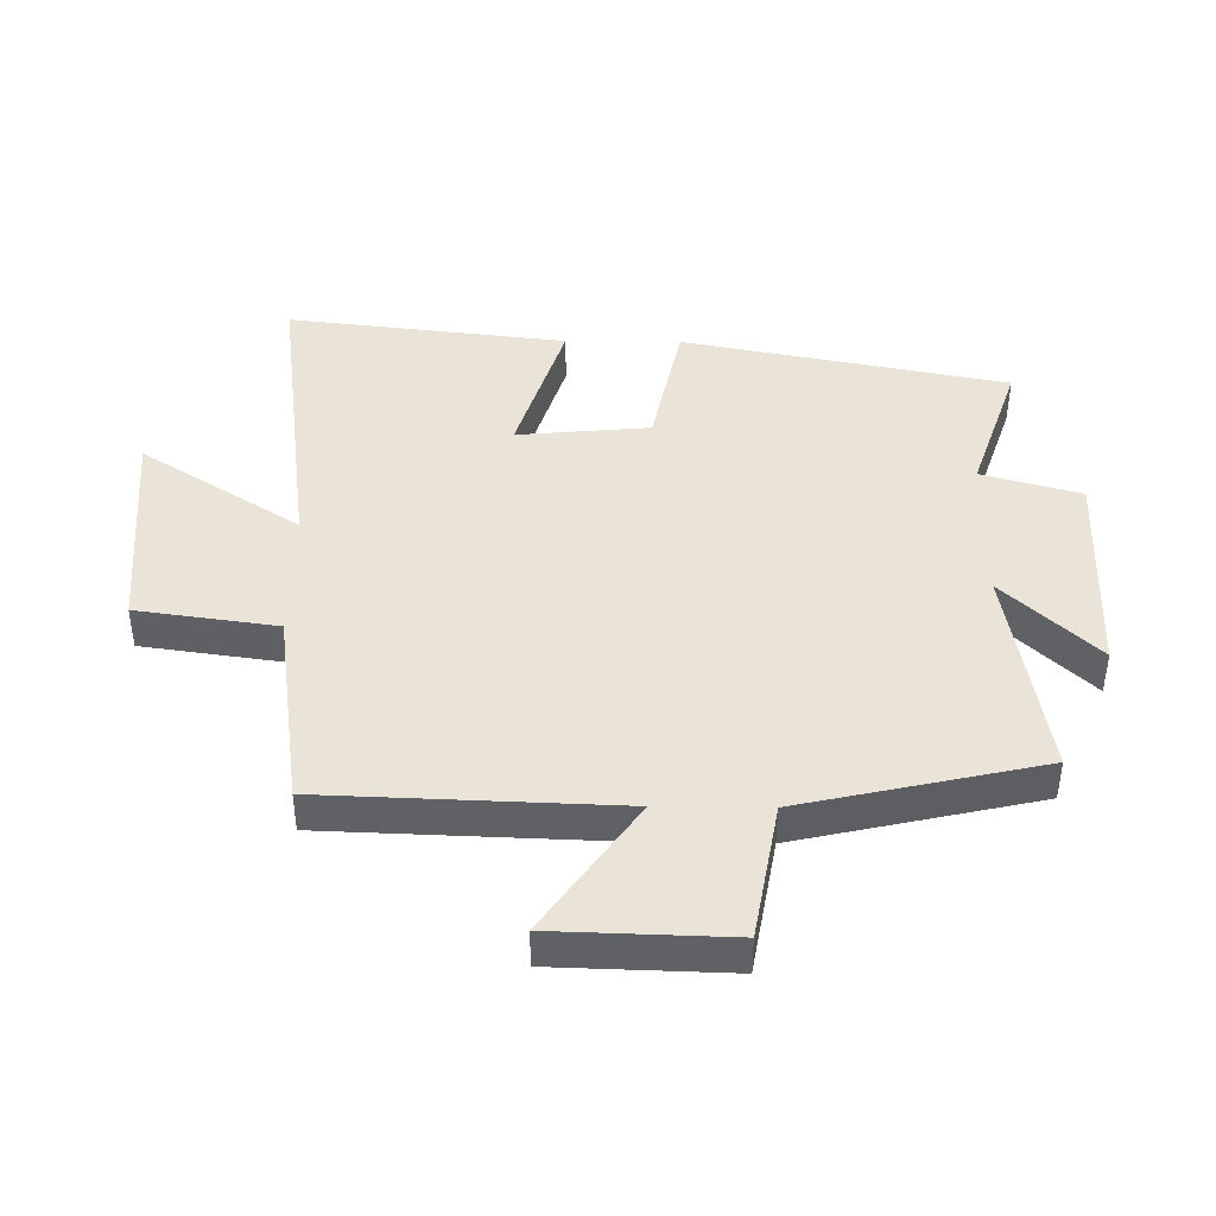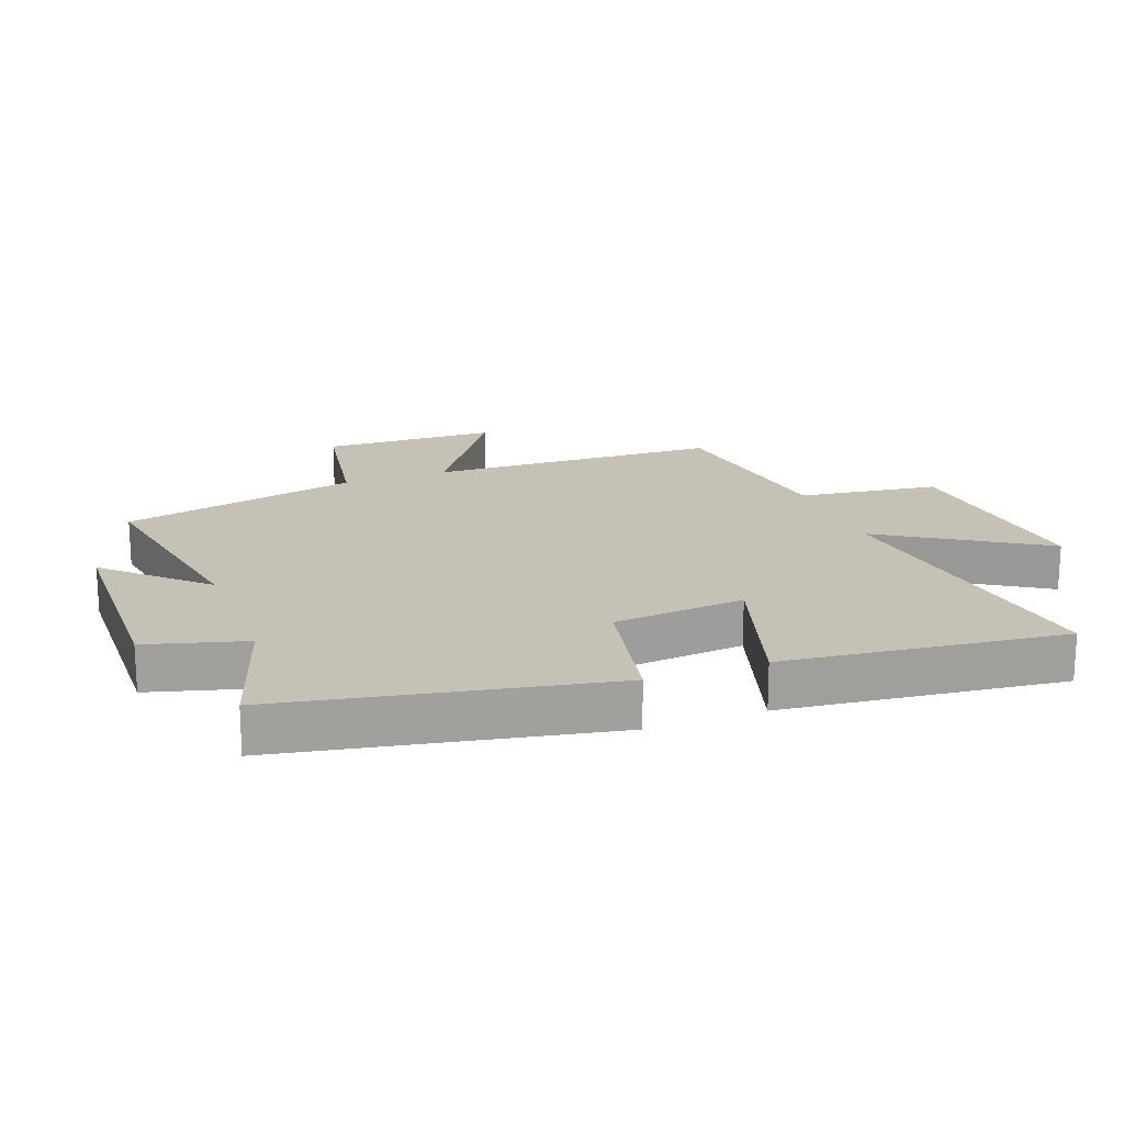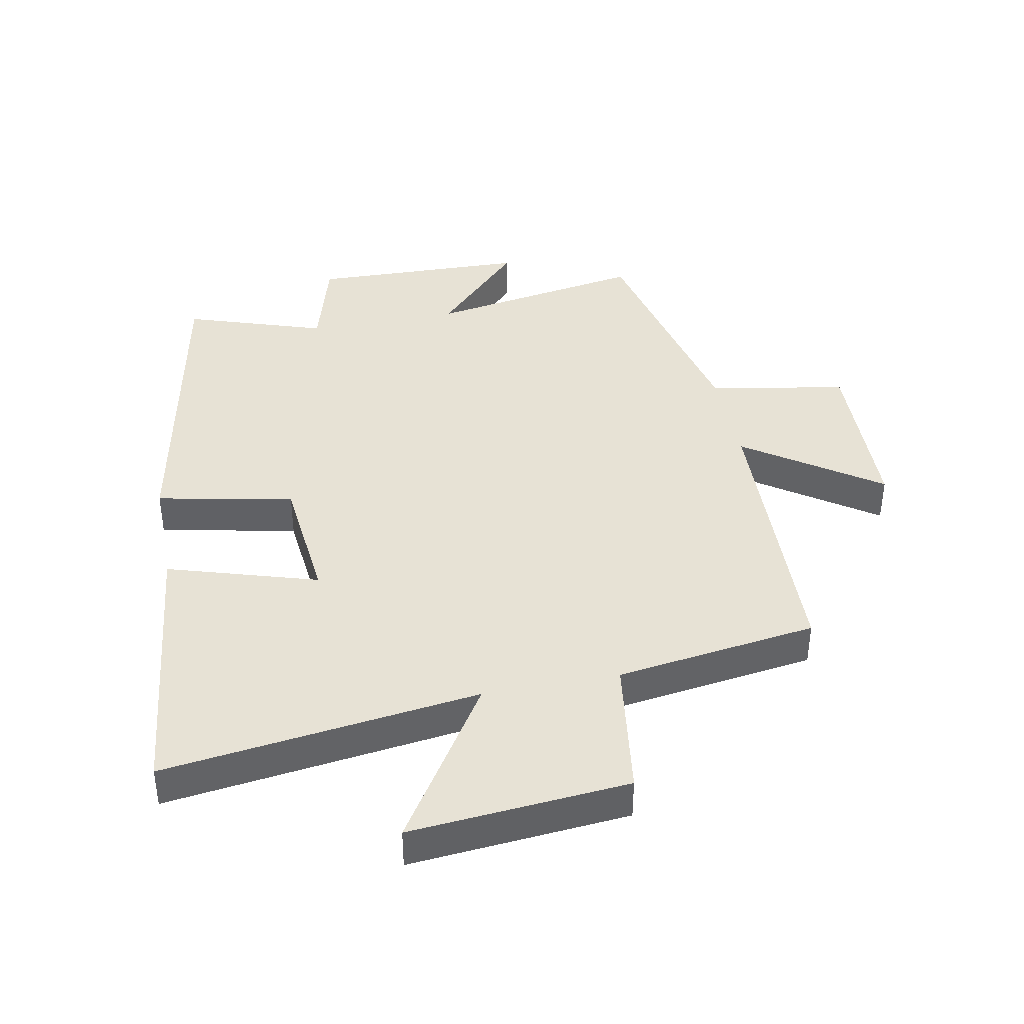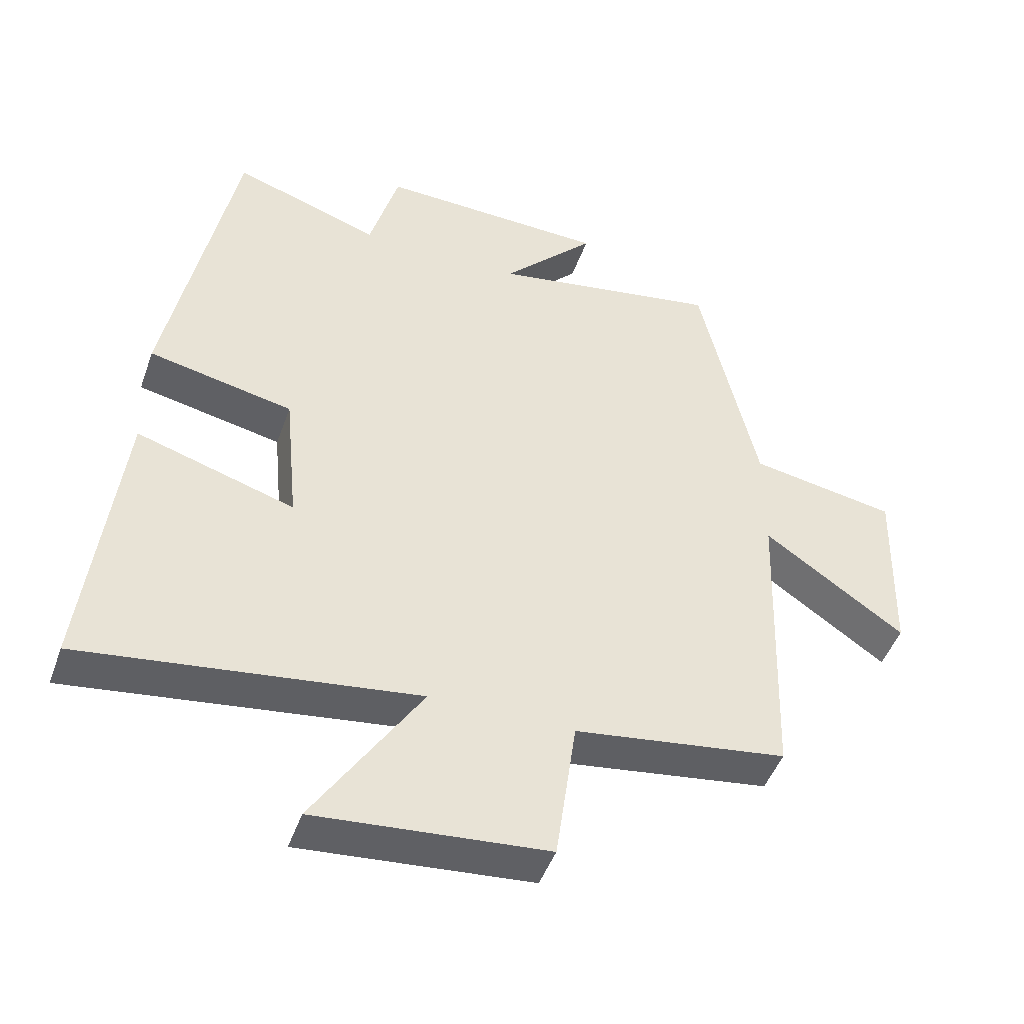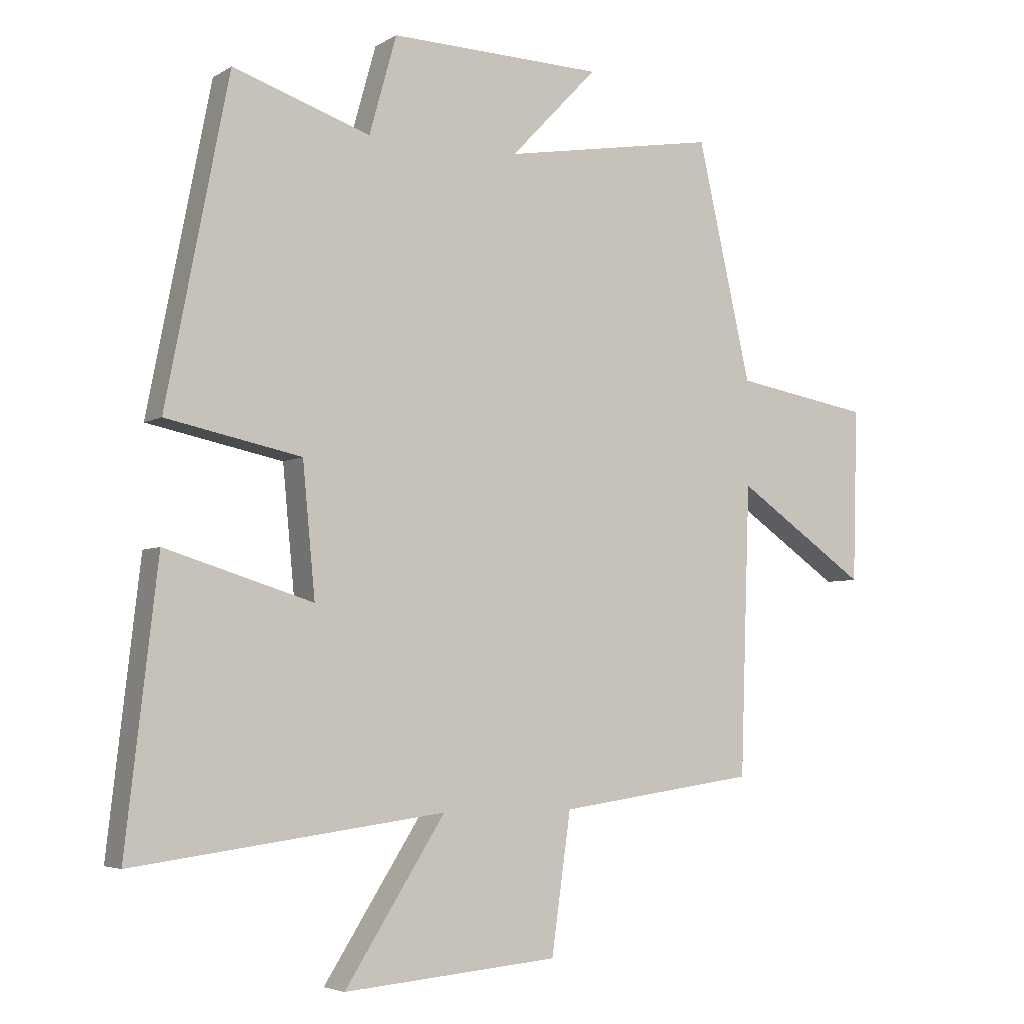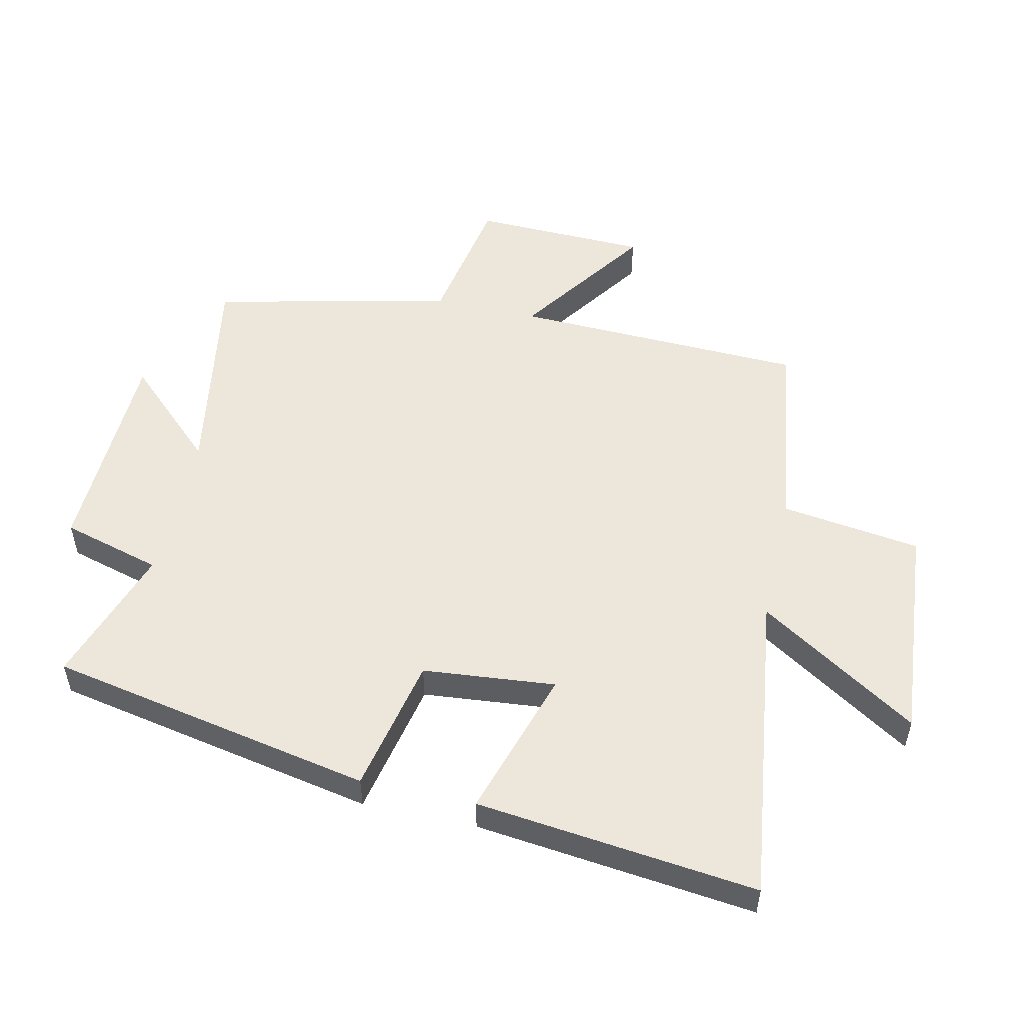
<metadata>
{"format":"obj","ext":"obj","renderer":"f3d","projection":"perspective","resolution":1024,"background":"white","views":[{"elev":42.9,"azim":-89.3,"up":"+Y"},{"elev":18.7,"azim":69.3,"up":"+Y"},{"elev":40.2,"azim":169.0,"up":"+Y"},{"elev":-46.9,"azim":160.8,"up":"+Z"},{"elev":-4.6,"azim":150.4,"up":"+Z"},{"elev":52.4,"azim":102.6,"up":"+Y"}]}
</metadata>
<code>
v 0.4 0.07 0.574
v 0.5 0.07 0.06
v 0.283 0.07 0.015
v 0.263 0.07 -0.195
v 0.5 0.07 -0.122
v 0.551 0.07 -0.566
v 0.051 0.07 -0.5
v 0.212 0.07 -0.752
v -0.134 0.07 -0.722
v -0.165 0.07 -0.5
v -0.484 0.07 -0.455
v -0.5 0.07 0.009
v -0.711 0.07 -0.137
v -0.719 0.07 0.141
v -0.5 0.07 0.179
v -0.414 0.07 0.559
v -0.069 0.07 0.5
v -0.209 0.07 0.647
v 0.135 0.07 0.657
v 0.179 0.07 0.5
v 0.4 0 0.574
v 0.5 0 0.06
v 0.283 0 0.015
v 0.263 0 -0.195
v 0.5 0 -0.122
v 0.551 0 -0.566
v 0.051 0 -0.5
v 0.212 0 -0.752
v -0.134 0 -0.722
v -0.165 0 -0.5
v -0.484 0 -0.455
v -0.5 0 0.009
v -0.711 0 -0.137
v -0.719 0 0.141
v -0.5 0 0.179
v -0.414 0 0.559
v -0.069 0 0.5
v -0.209 0 0.647
v 0.135 0 0.657
v 0.179 0 0.5
f 17 18 19 20
f 15 16 17
f 15 17 20
f 12 13 14 15
f 10 11 12 15
f 10 15 20 1
f 7 8 9 10
f 4 5 6 7
f 3 4 7 10
f 1 2 3
f 1 3 10
f 40 39 38 37
f 37 36 35
f 40 37 35
f 35 34 33 32
f 35 32 31 30
f 21 40 35 30
f 30 29 28 27
f 27 26 25 24
f 30 27 24 23
f 23 22 21
f 30 23 21
f 1 21 22 2
f 2 22 23 3
f 3 23 24 4
f 4 24 25 5
f 5 25 26 6
f 6 26 27 7
f 7 27 28 8
f 8 28 29 9
f 9 29 30 10
f 10 30 31 11
f 11 31 32 12
f 12 32 33 13
f 13 33 34 14
f 14 34 35 15
f 15 35 36 16
f 16 36 37 17
f 17 37 38 18
f 18 38 39 19
f 19 39 40 20
f 20 40 21 1

</code>
